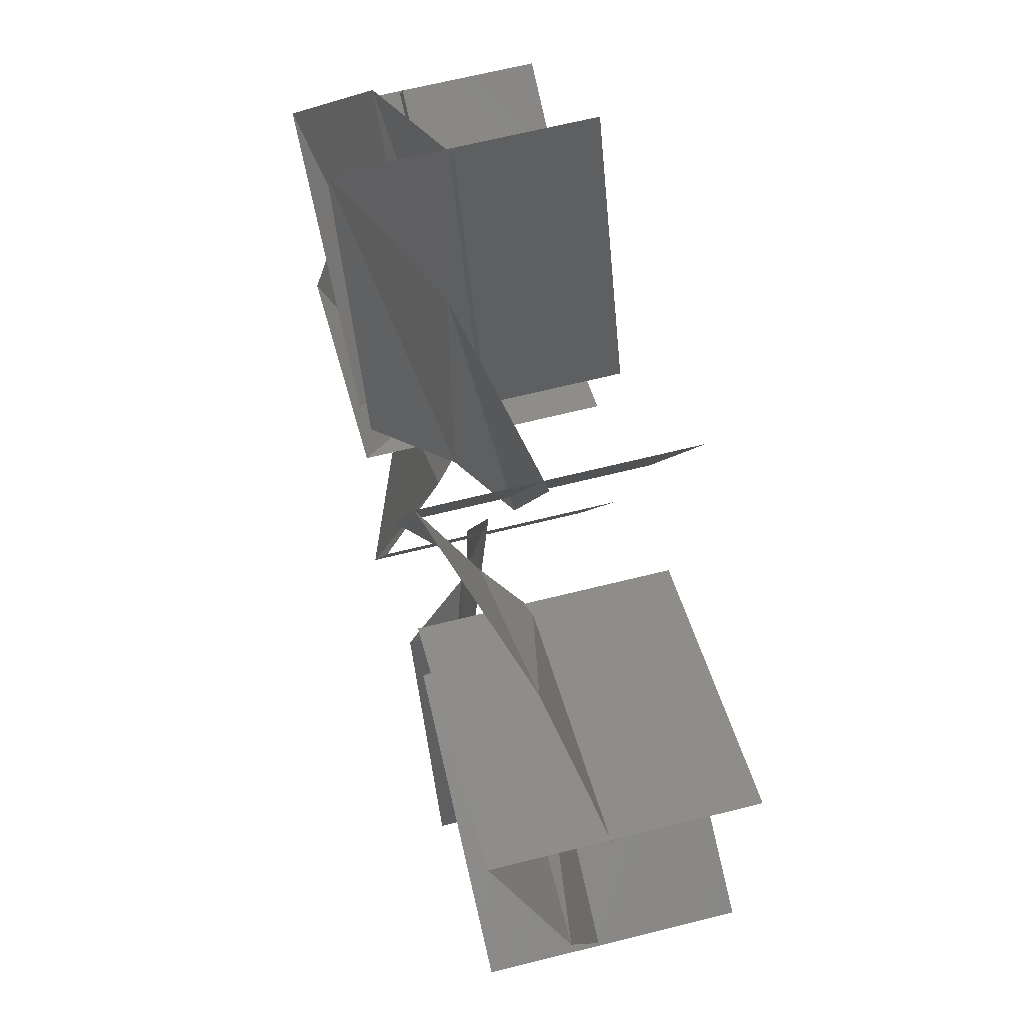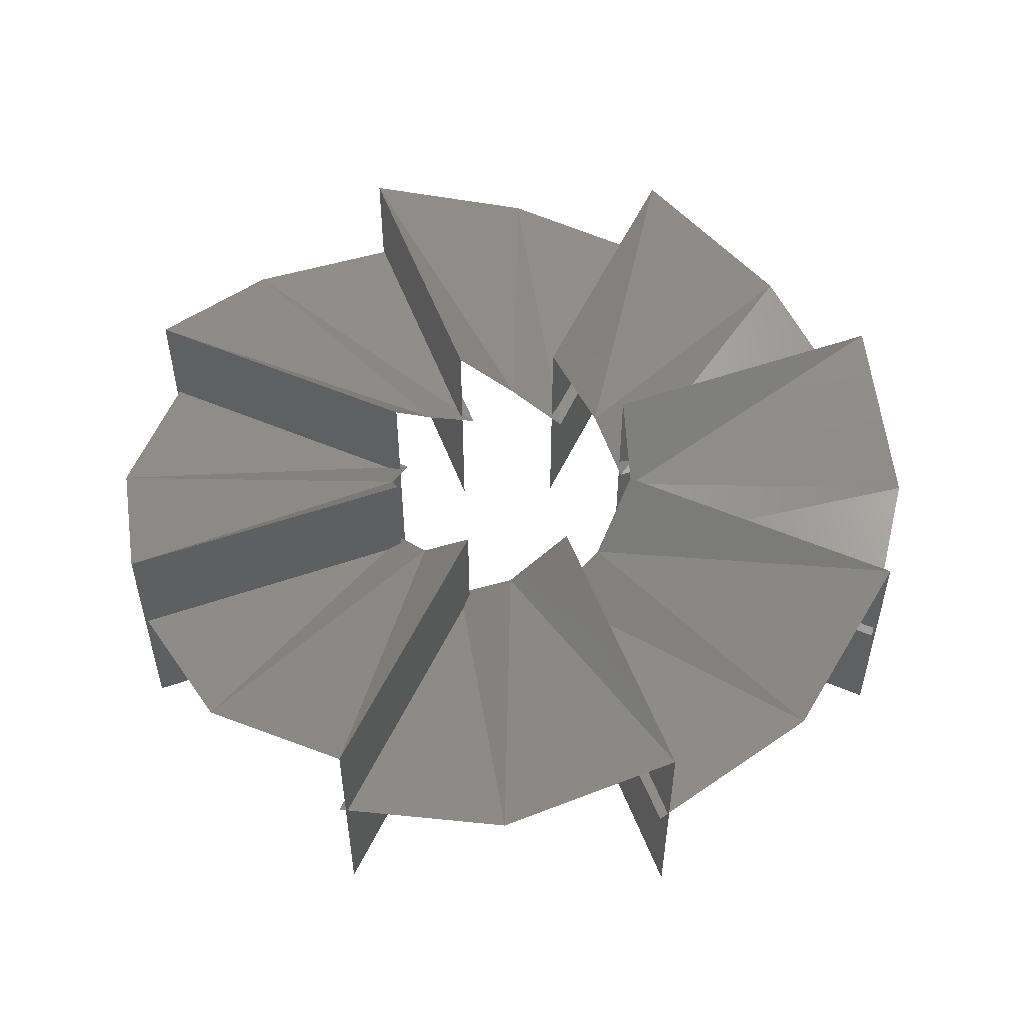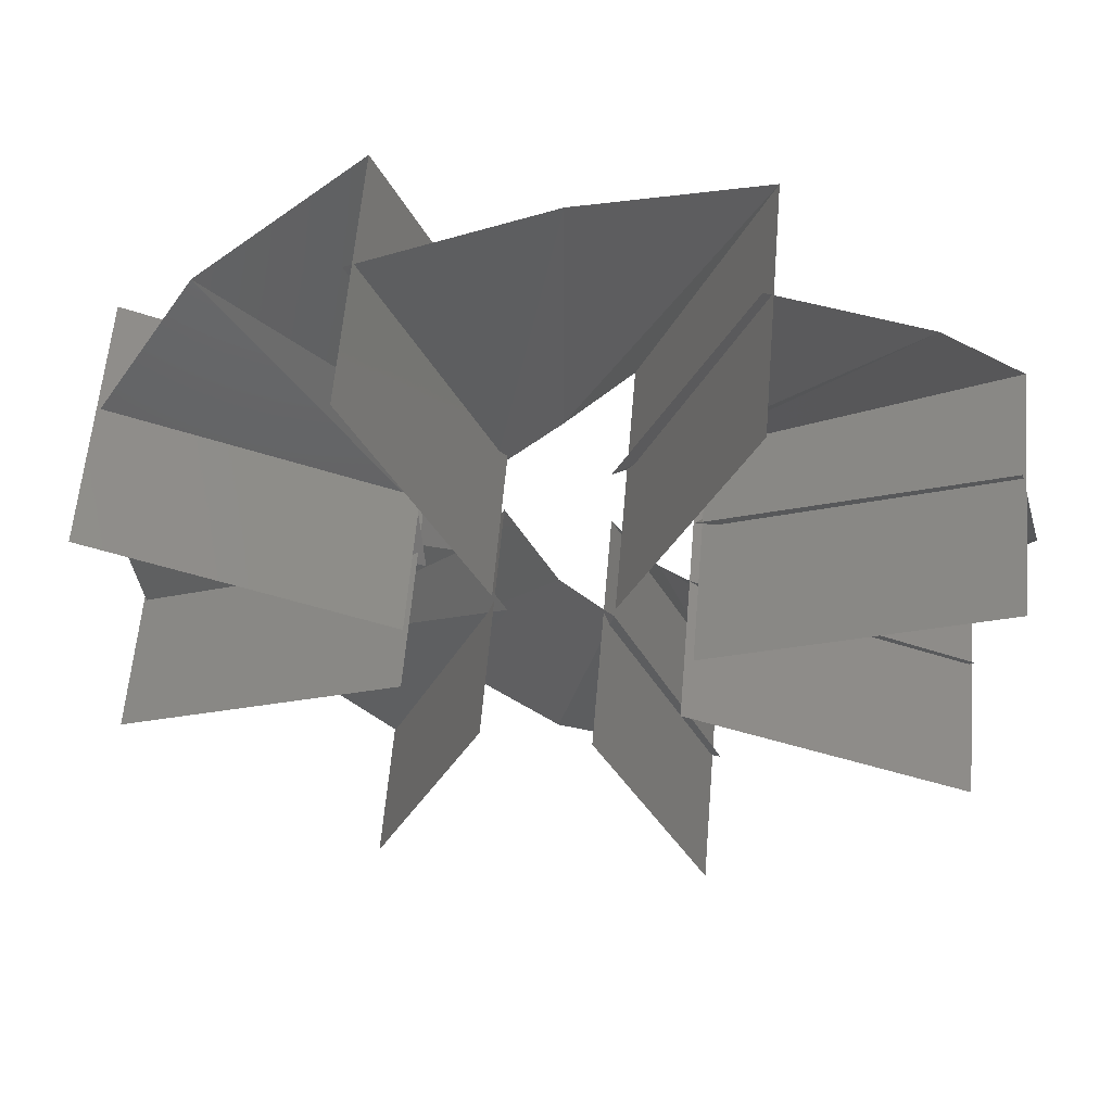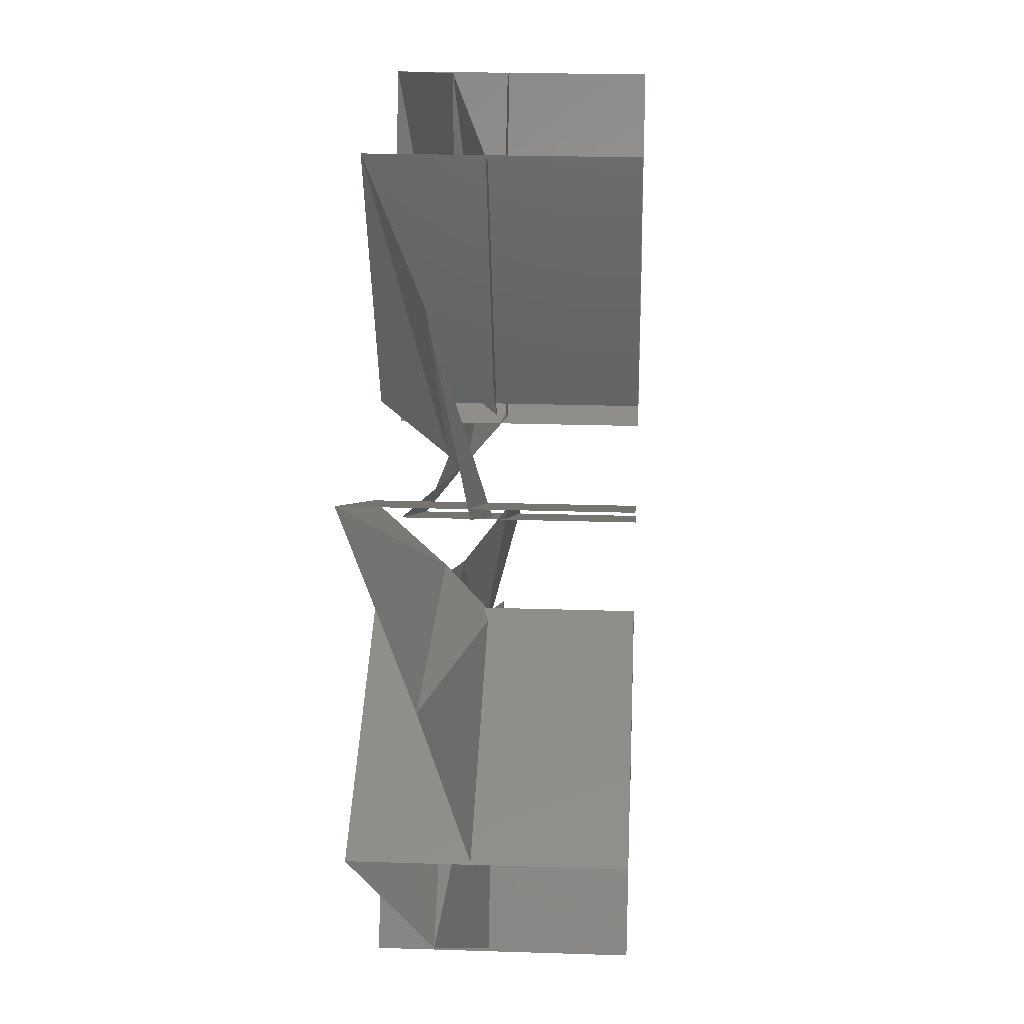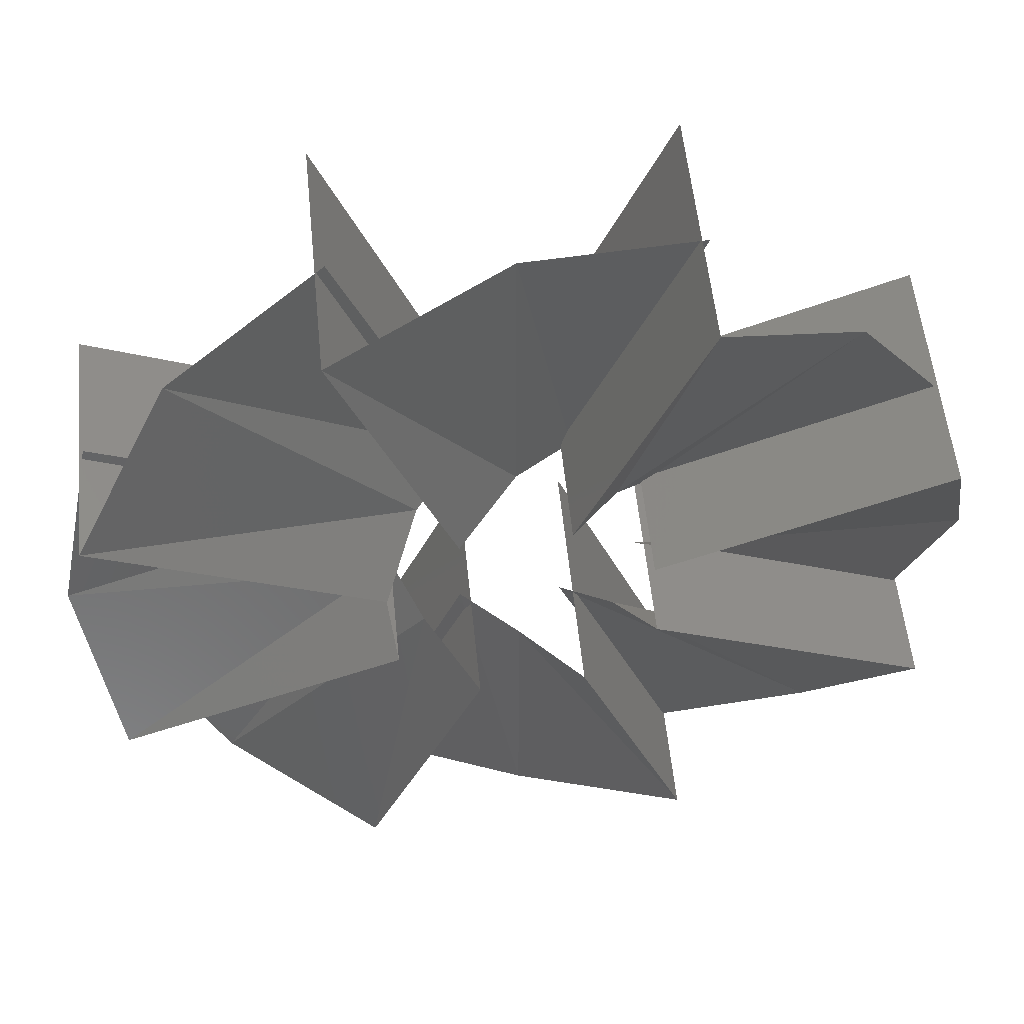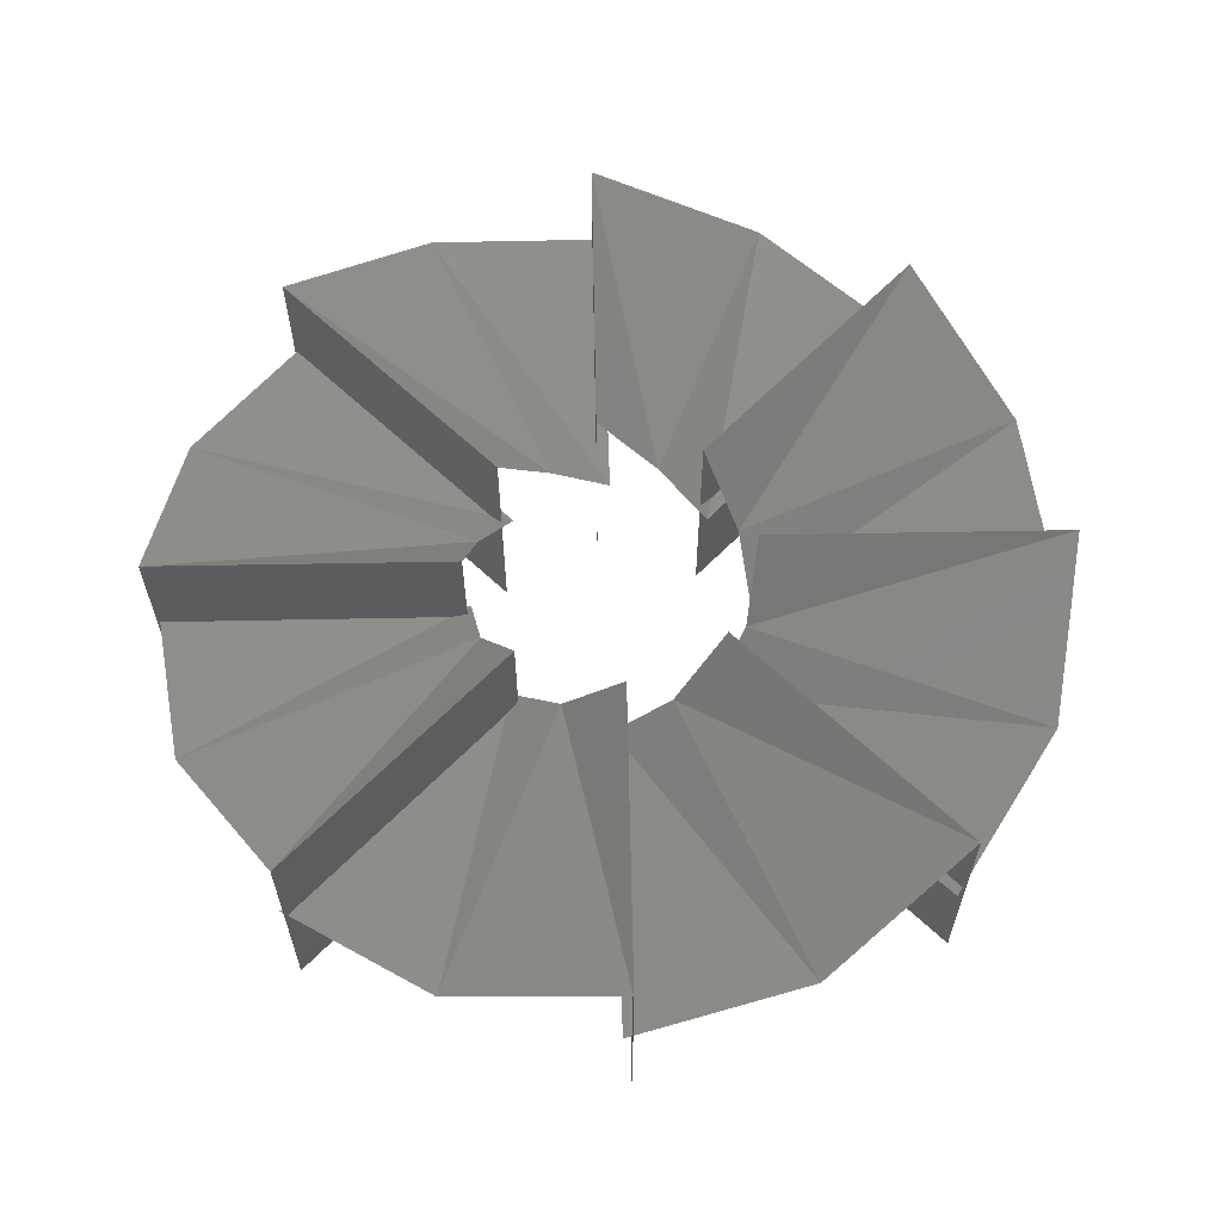
<metadata>
{"format":"stl","ext":"stl","renderer":"f3d","projection":"perspective","resolution":1024,"background":"white","views":[{"elev":64.9,"azim":-104.2,"up":"+Z"},{"elev":52.9,"azim":-133.8,"up":"+Y"},{"elev":58.9,"azim":4.8,"up":"+Z"},{"elev":22.8,"azim":-86.8,"up":"+Z"},{"elev":54.9,"azim":174.3,"up":"+Z"},{"elev":61.8,"azim":-24.5,"up":"+Y"}]}
</metadata>
<code>
# stl→obj: 64 verts, 48 faces
v 7.479e+04 8.83e+04 4.542e+04
v 1.156e+05 8.83e+04 6.251e+04
v 6.905e+04 9.47e+04 7.086e+04
v 1.138e+05 9.47e+04 7.086e+04
v 7.453e+04 1.047e+05 9.578e+04
v 1.155e+05 1.047e+05 7.96e+04
v 1.145e+05 1.047e+05 6.407e+04
v 7.414e+04 1.047e+05 4.659e+04
v 1.195e+05 9.47e+04 5.664e+04
v 8.784e+04 9.47e+04 2.506e+04
v 1.267e+05 8.83e+04 5.207e+04
v 1.099e+05 8.83e+04 1.11e+04
v 7.427e+04 8.83e+04 9.447e+04
v 1.152e+05 8.83e+04 7.764e+04
v 8.823e+04 9.47e+04 1.165e+05
v 1.198e+05 9.47e+04 8.482e+04
v 1.098e+05 1.047e+05 1.302e+05
v 1.272e+05 1.047e+05 8.991e+04
v 1.248e+05 1.047e+05 5.233e+04
v 1.086e+05 1.047e+05 1.136e+04
v 1.335e+05 9.47e+04 5.064e+04
v 1.335e+05 9.47e+04 5883
v 1.419e+05 8.83e+04 5.246e+04
v 1.59e+05 8.83e+04 1.162e+04
v 1.086e+05 8.83e+04 1.296e+05
v 1.257e+05 8.83e+04 8.873e+04
v 1.34e+05 9.47e+04 1.353e+05
v 1.34e+05 9.47e+04 9.056e+04
v 1.59e+05 1.047e+05 1.298e+05
v 1.428e+05 1.047e+05 8.886e+04
v 1.403e+05 1.047e+05 5.129e+04
v 1.578e+05 1.047e+05 1.097e+04
v 1.477e+05 9.47e+04 5.638e+04
v 1.793e+05 9.47e+04 2.467e+04
v 1.523e+05 8.83e+04 6.355e+04
v 1.933e+05 8.83e+04 4.672e+04
v 1.576e+05 8.83e+04 1.301e+05
v 1.408e+05 8.83e+04 8.913e+04
v 1.797e+05 9.47e+04 1.161e+05
v 1.48e+05 9.47e+04 8.456e+04
v 1.934e+05 1.047e+05 9.461e+04
v 1.531e+05 1.047e+05 7.712e+04
v 1.927e+05 8.83e+04 9.578e+04
v 1.519e+05 8.83e+04 7.869e+04
v 1.985e+05 9.47e+04 7.034e+04
v 1.537e+05 9.47e+04 7.034e+04
v 1.93e+05 1.047e+05 4.542e+04
v 1.52e+05 1.047e+05 6.16e+04
v 7.453e+04 6.847e+04 9.578e+04
v 1.155e+05 6.847e+04 7.96e+04
v 1.59e+05 6.847e+04 1.298e+05
v 1.428e+05 6.847e+04 8.886e+04
v 1.098e+05 6.847e+04 1.302e+05
v 1.272e+05 6.847e+04 8.991e+04
v 1.248e+05 6.847e+04 5.233e+04
v 1.086e+05 6.847e+04 1.136e+04
v 1.403e+05 6.847e+04 5.129e+04
v 1.578e+05 6.847e+04 1.097e+04
v 1.93e+05 6.847e+04 4.542e+04
v 1.52e+05 6.847e+04 6.16e+04
v 1.145e+05 6.847e+04 6.407e+04
v 7.414e+04 6.847e+04 4.659e+04
v 1.934e+05 6.847e+04 9.461e+04
v 1.531e+05 6.847e+04 7.712e+04
f 1 2 3
f 2 3 4
f 3 4 5
f 4 5 6
f 7 8 9
f 8 9 10
f 9 10 11
f 10 11 12
f 13 14 15
f 14 15 16
f 15 16 17
f 16 17 18
f 19 20 21
f 20 21 22
f 21 22 23
f 22 23 24
f 25 26 27
f 26 27 28
f 27 28 29
f 28 29 30
f 31 32 33
f 32 33 34
f 33 34 35
f 34 35 36
f 37 38 39
f 38 39 40
f 39 40 41
f 40 41 42
f 43 44 45
f 44 45 46
f 45 46 47
f 46 47 48
f 5 6 49
f 6 49 50
f 29 51 30
f 51 30 52
f 17 18 53
f 18 53 54
f 55 19 56
f 19 56 20
f 57 58 31
f 58 31 32
f 47 59 48
f 59 48 60
f 61 7 62
f 7 62 8
f 41 63 42
f 63 42 64

</code>
